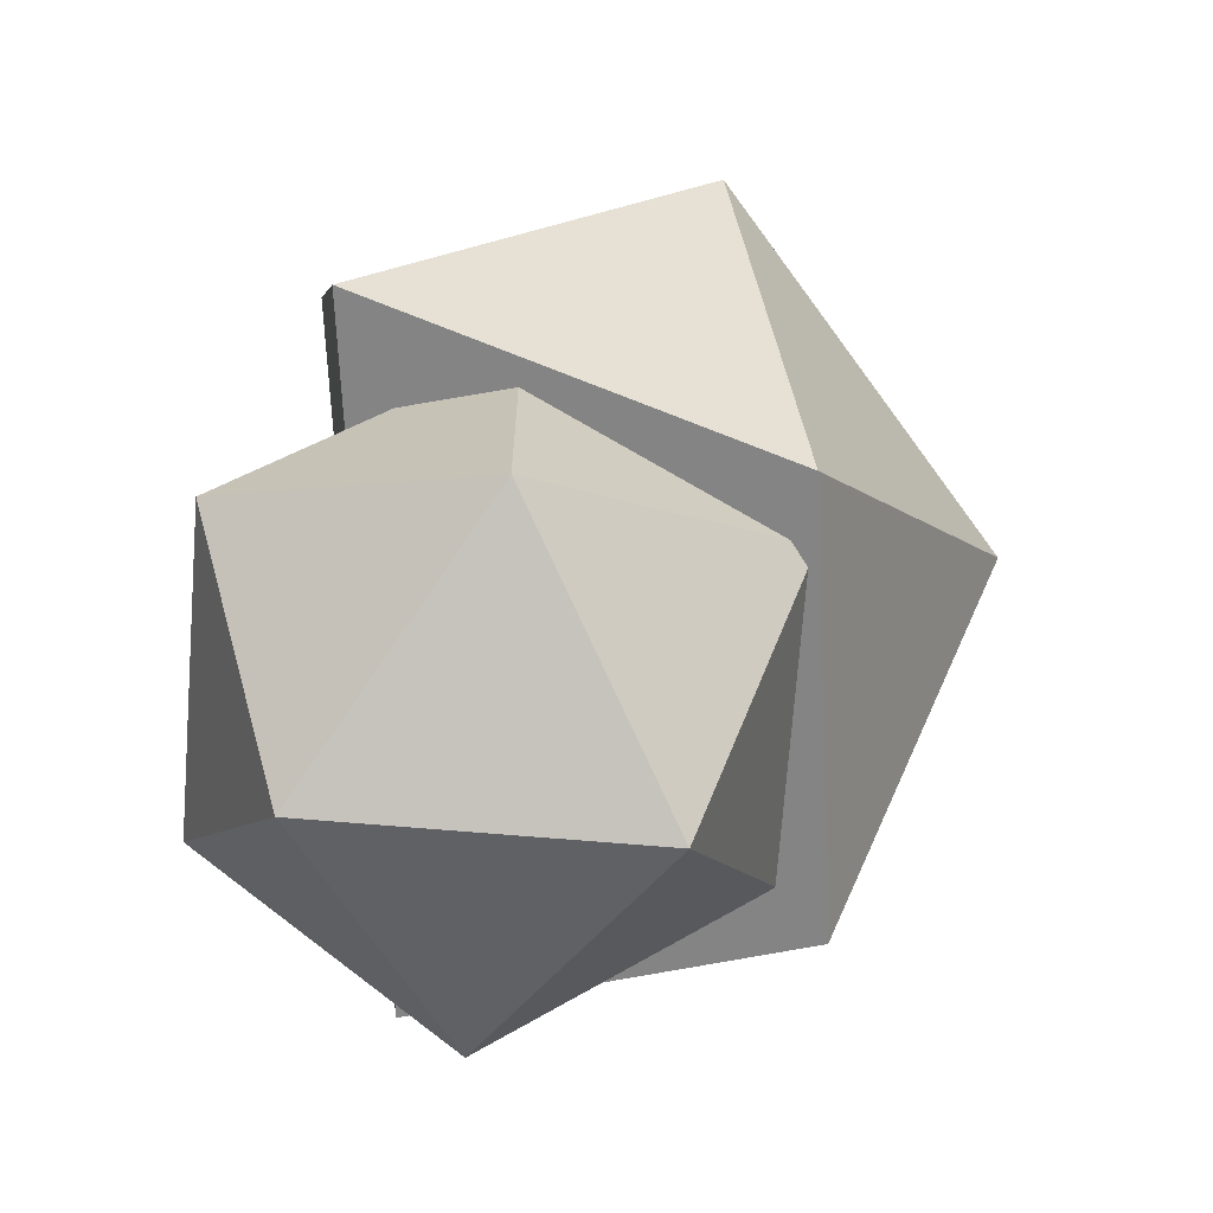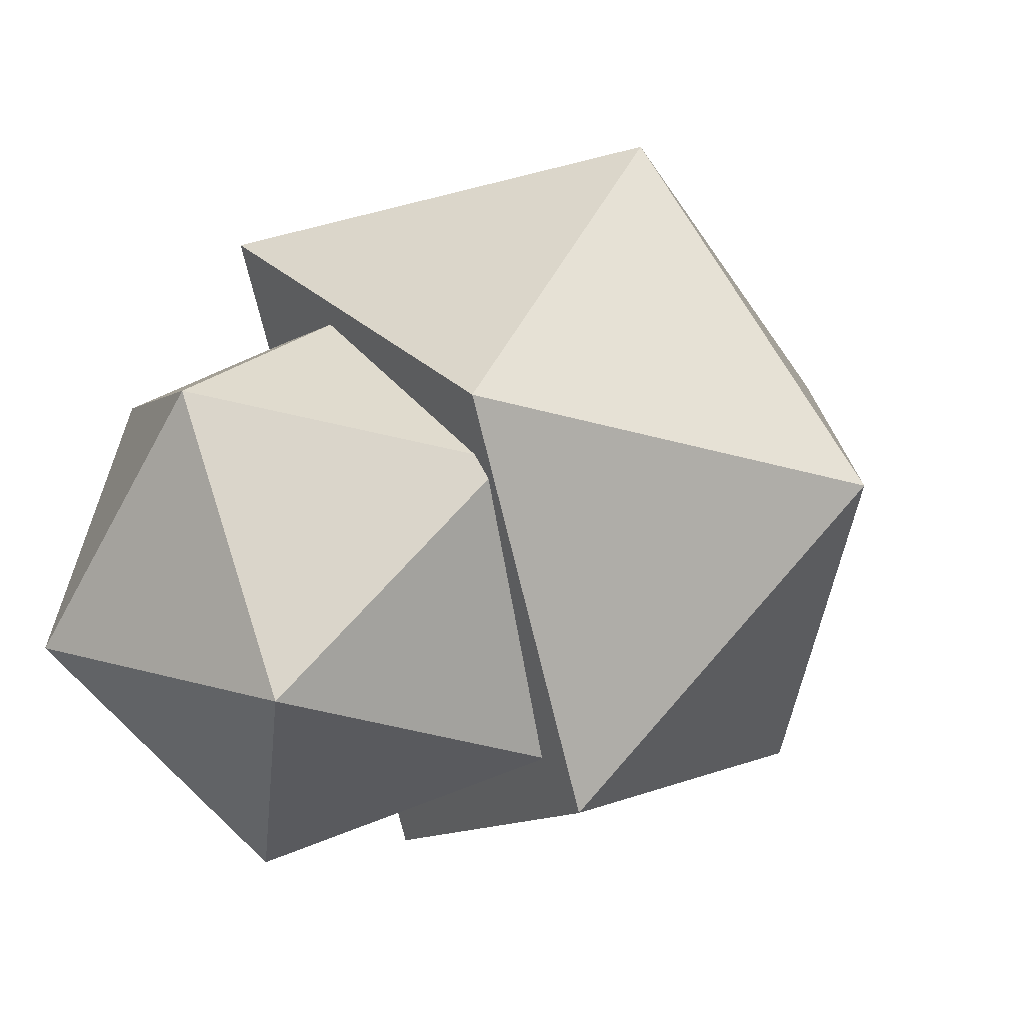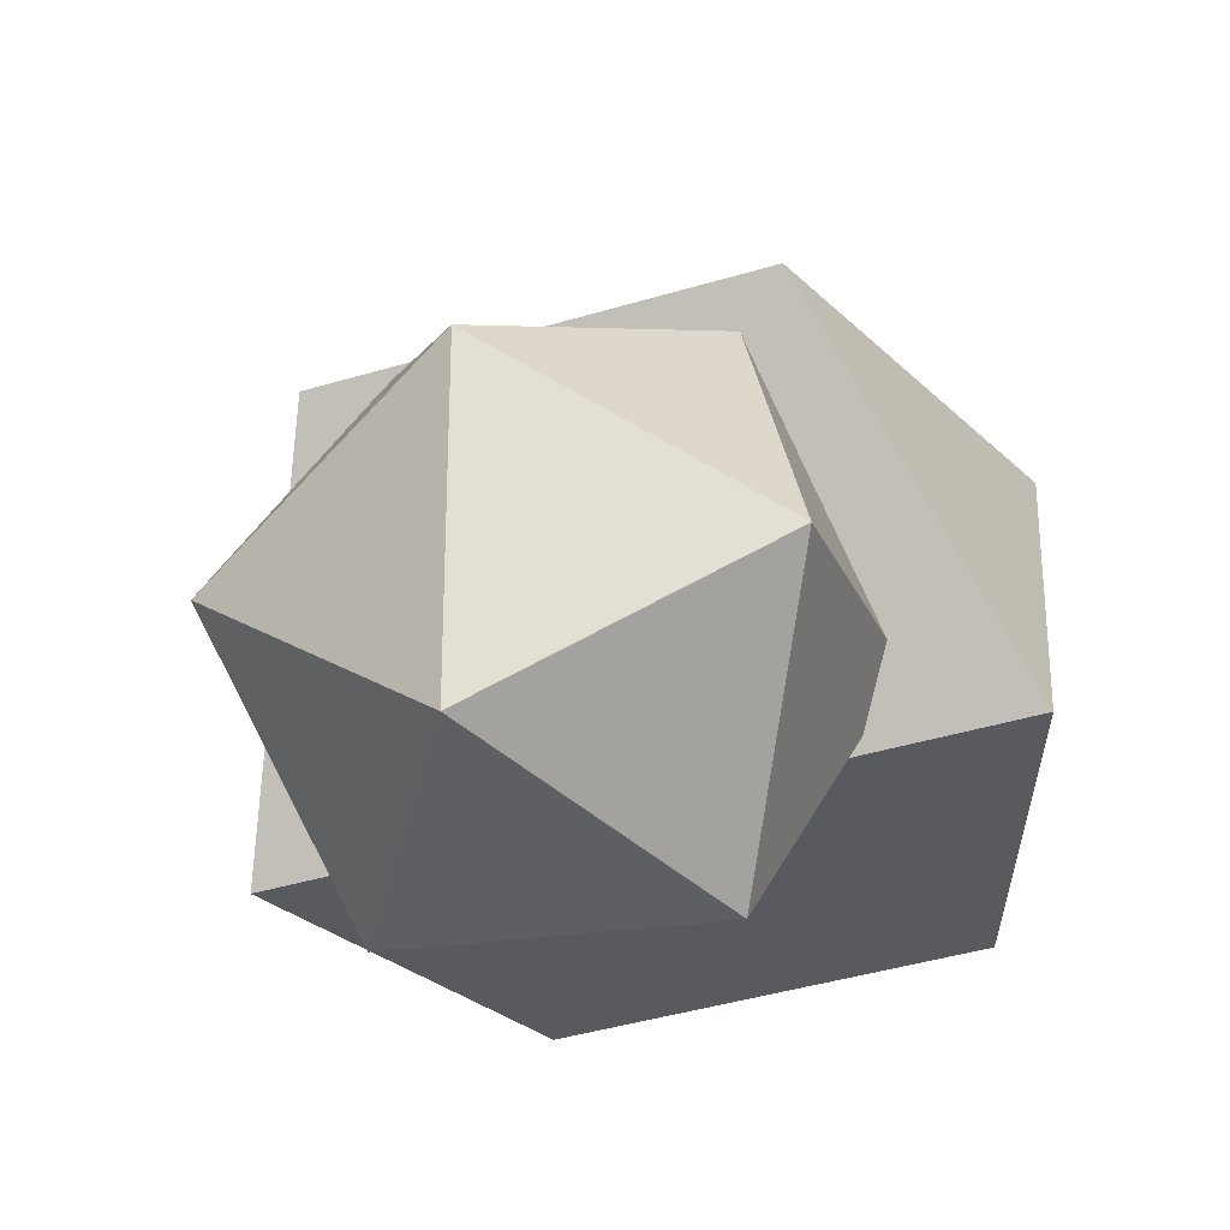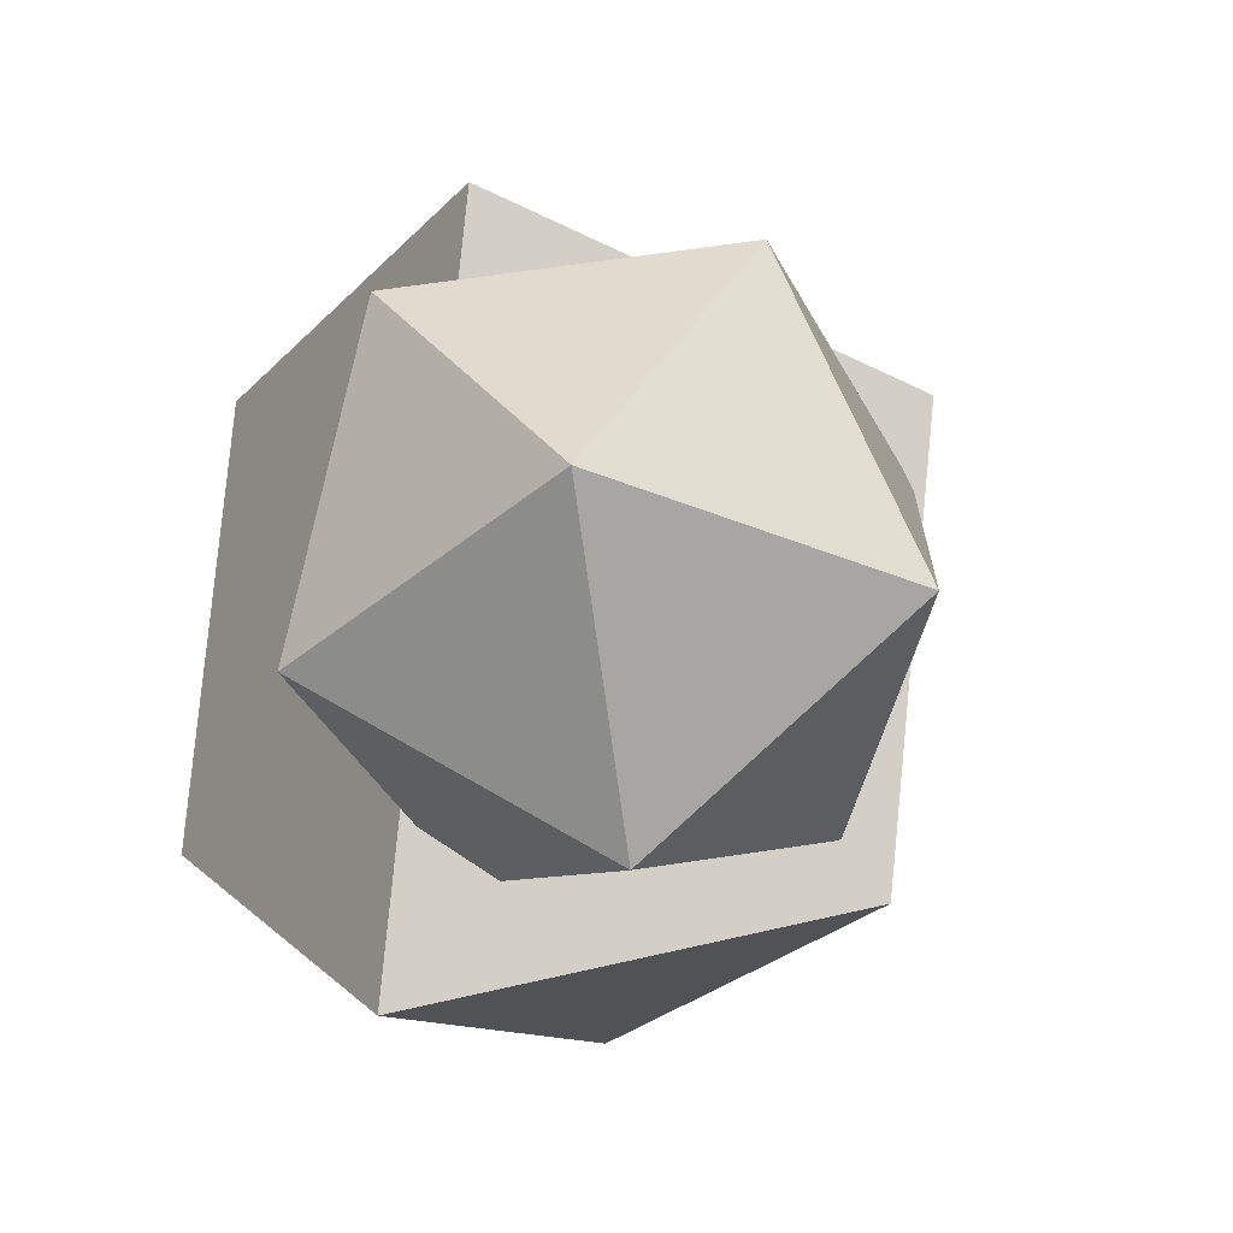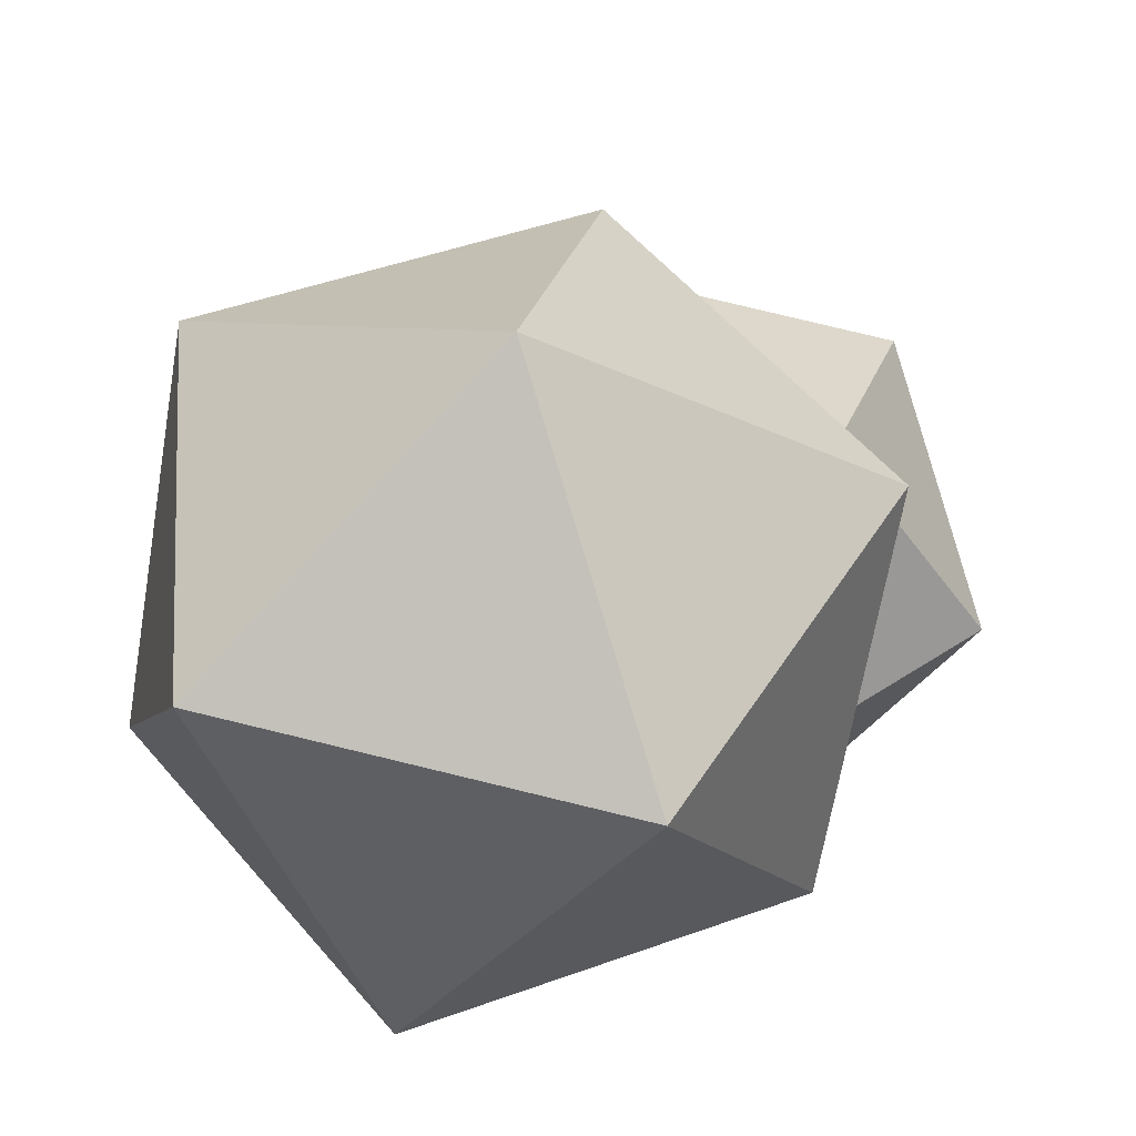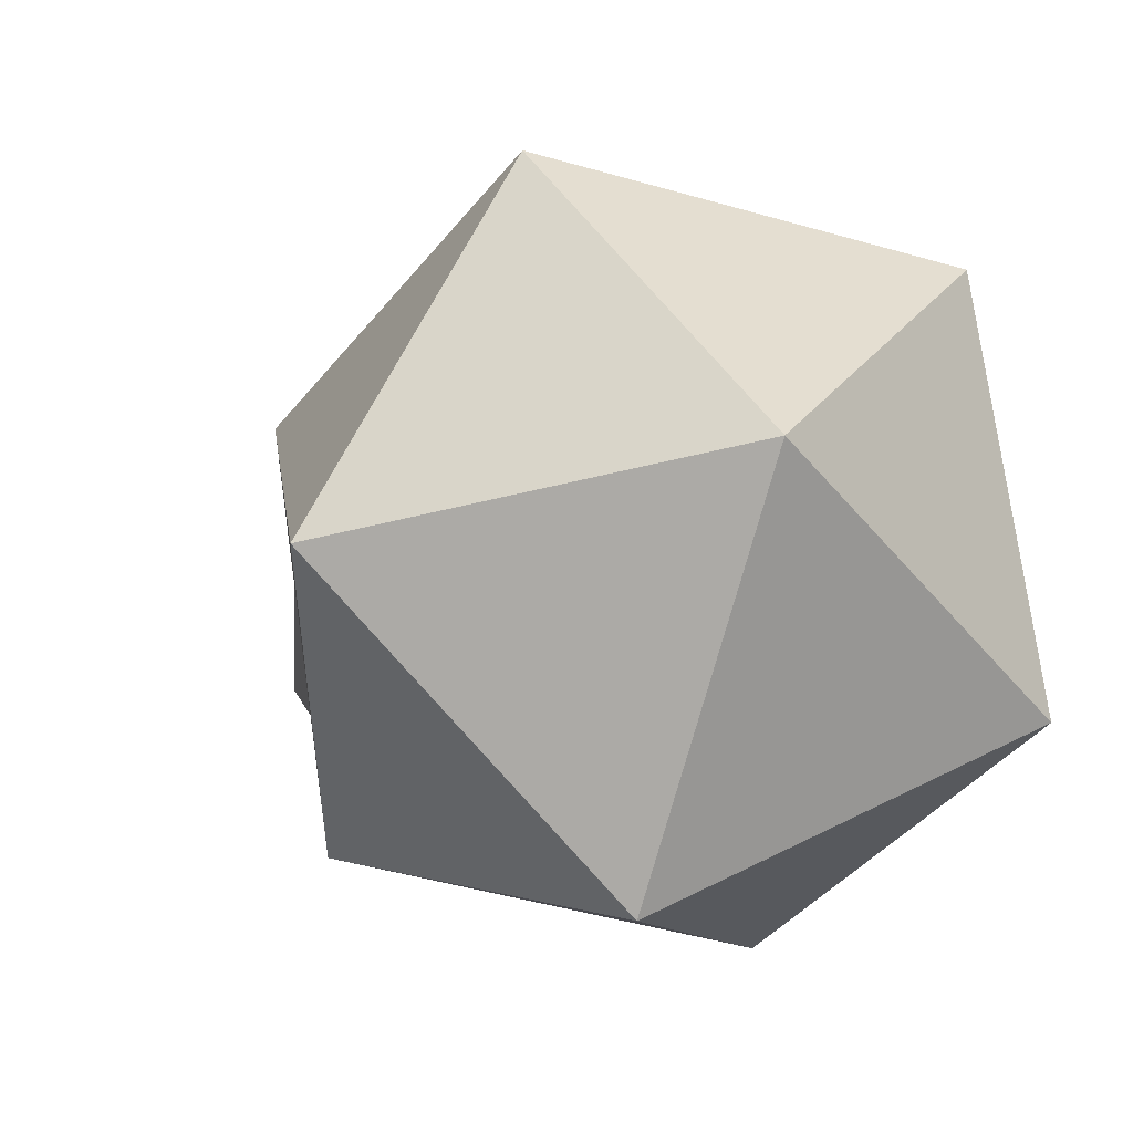
<metadata>
{"format":"obj","ext":"obj","renderer":"f3d","projection":"perspective","resolution":1024,"background":"white","views":[{"elev":4.7,"azim":82.3,"up":"+Z"},{"elev":3.9,"azim":121.8,"up":"+Z"},{"elev":-30.0,"azim":125.6,"up":"+Y"},{"elev":-26.4,"azim":55.7,"up":"+Z"},{"elev":49.9,"azim":-22.3,"up":"+Y"},{"elev":3.2,"azim":-132.8,"up":"+Z"}]}
</metadata>
<code>
g default
v 65.43 34.77 475.8
v 123.6 125.7 412
v 184.1 19.05 438.5
v 102.2 -75.39 428.6
v 63.92 -81.14 309.3
v 3.474 25.47 282.9
v 85.34 119.9 292.7
v 196.4 71.67 325.3
v 183.2 -52.58 335.6
v 122.1 9.749 245.5
v -0.6734 -5.025 231.9
v 88.39 137.6 273.2
v -84.73 140.8 272.7
v -141.2 -11.45 332.9
v -88.39 -26.92 497.1
v 84.73 -30.06 497.6
v 141.2 122.1 437.4
v 2.937 219.4 399.6
v -138.9 127.2 436.6
v 0.6734 115.7 538.3
g pPlatonic3
f 1 3 2
f 1 4 3
f 2 3 8
f 3 4 9
f 2 8 7
f 3 9 8
f 4 5 9
f 5 6 10
f 6 7 10
f 7 8 10
f 8 9 10
f 9 5 10
f 1 6 5 4
f 2 7 6 1
f 11 13 12
f 11 14 13
f 12 13 18
f 13 14 19
f 12 18 17
f 13 19 18
f 14 15 19
f 15 16 20
f 16 17 20
f 17 18 20
f 18 19 20
f 19 15 20
f 11 16 15 14
f 12 17 16 11

</code>
